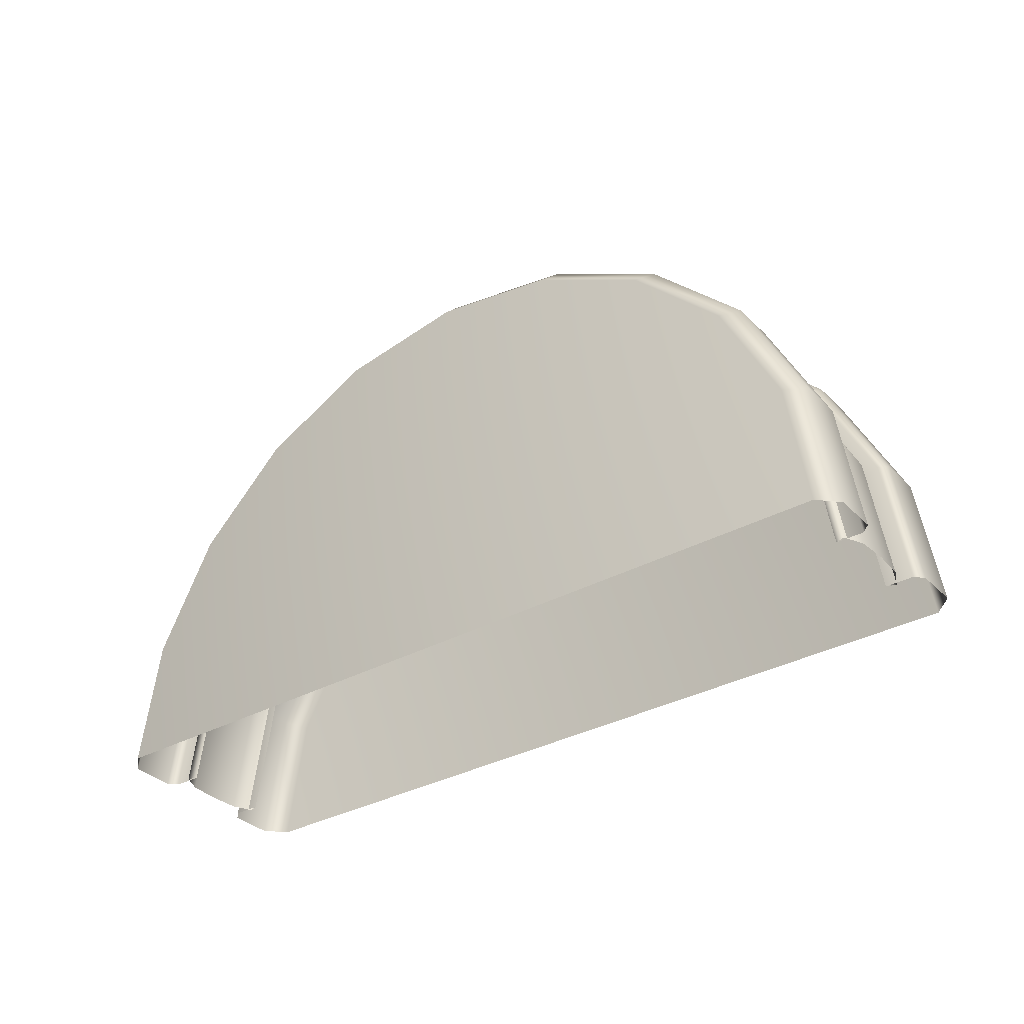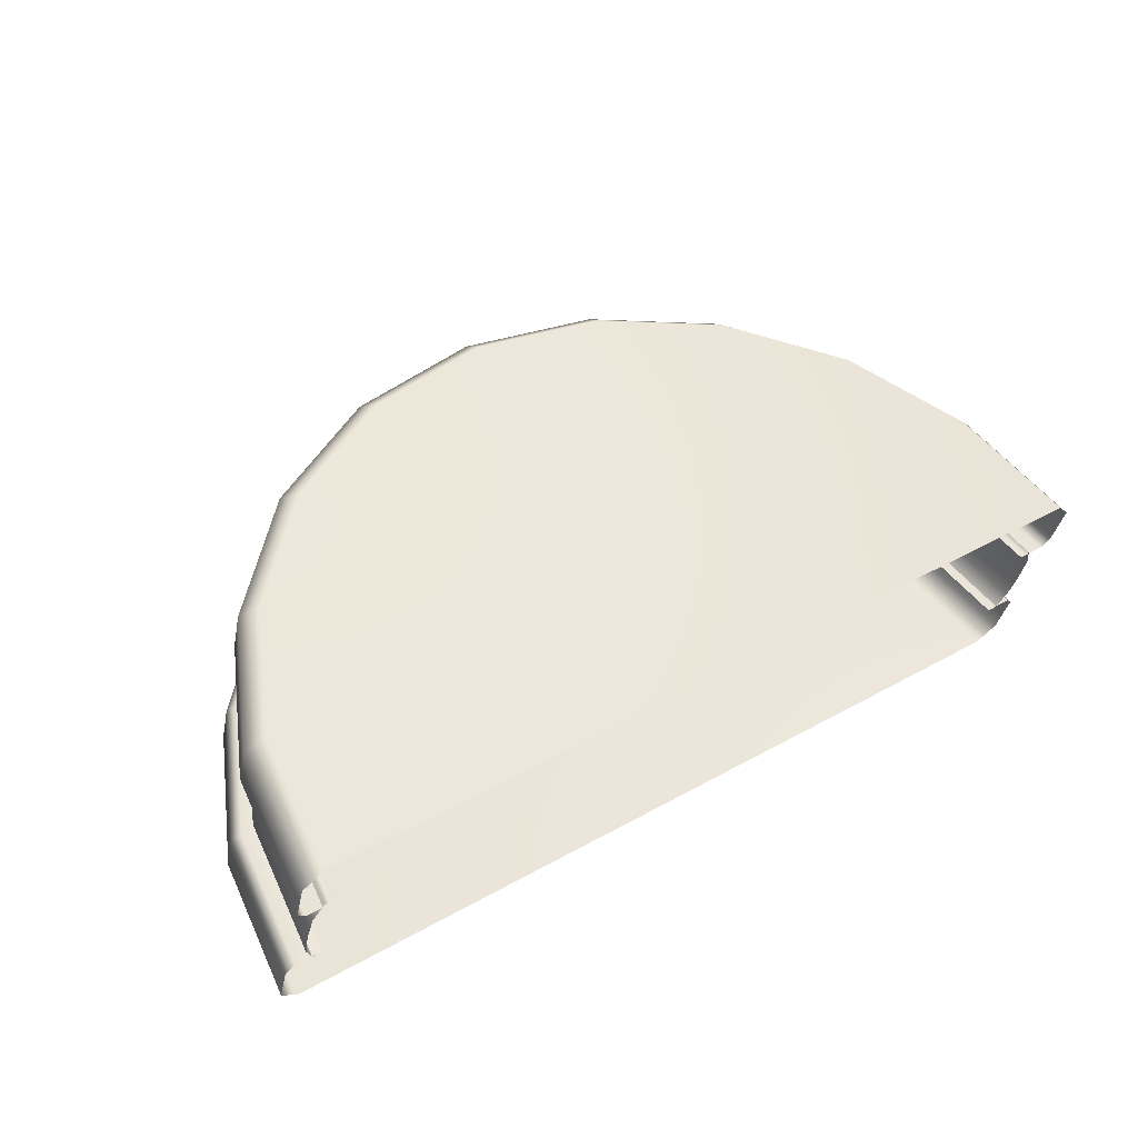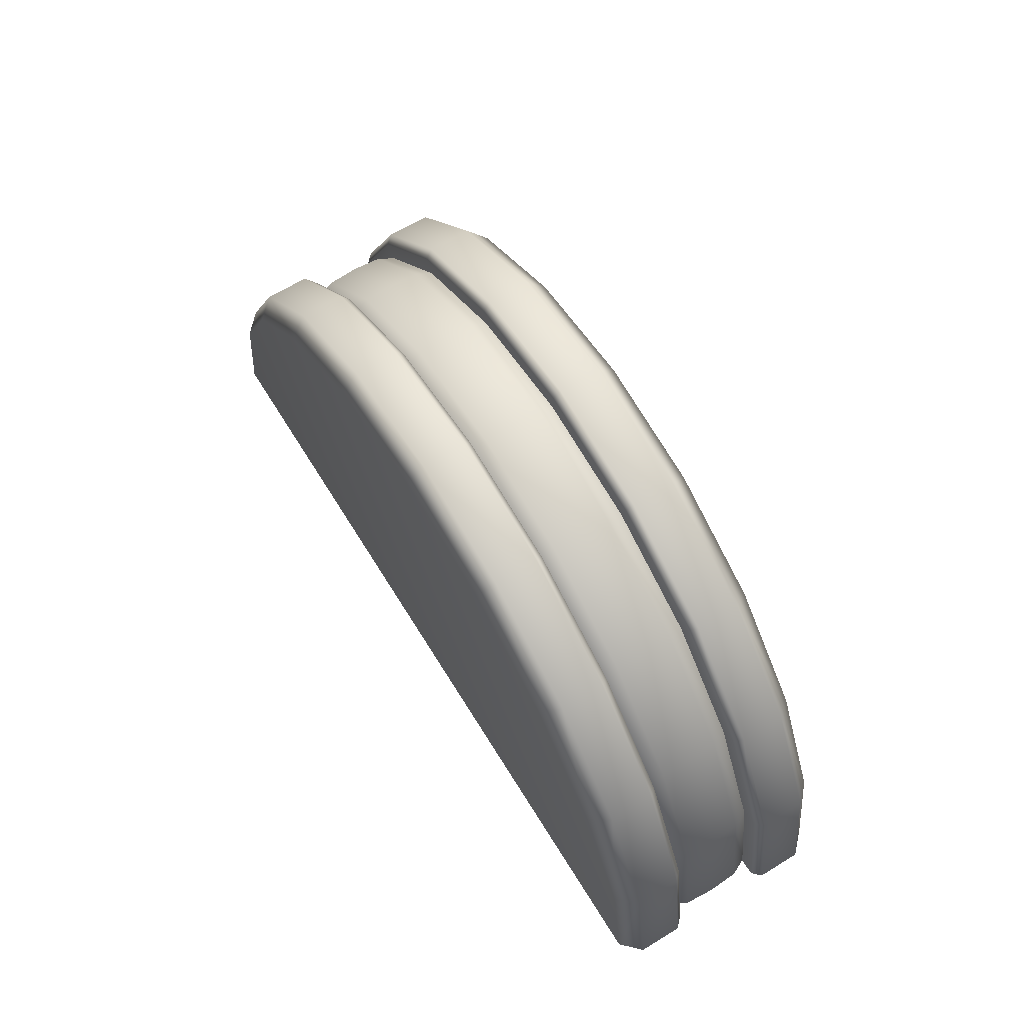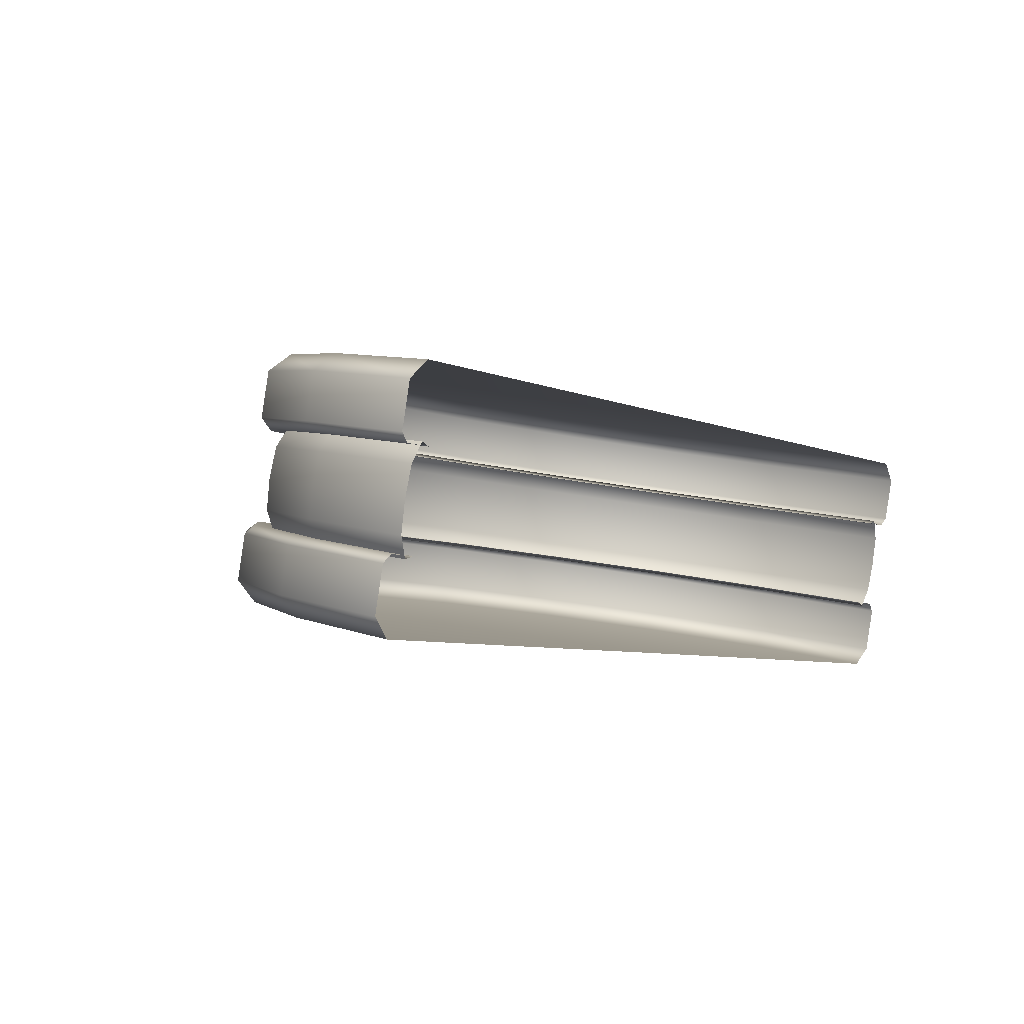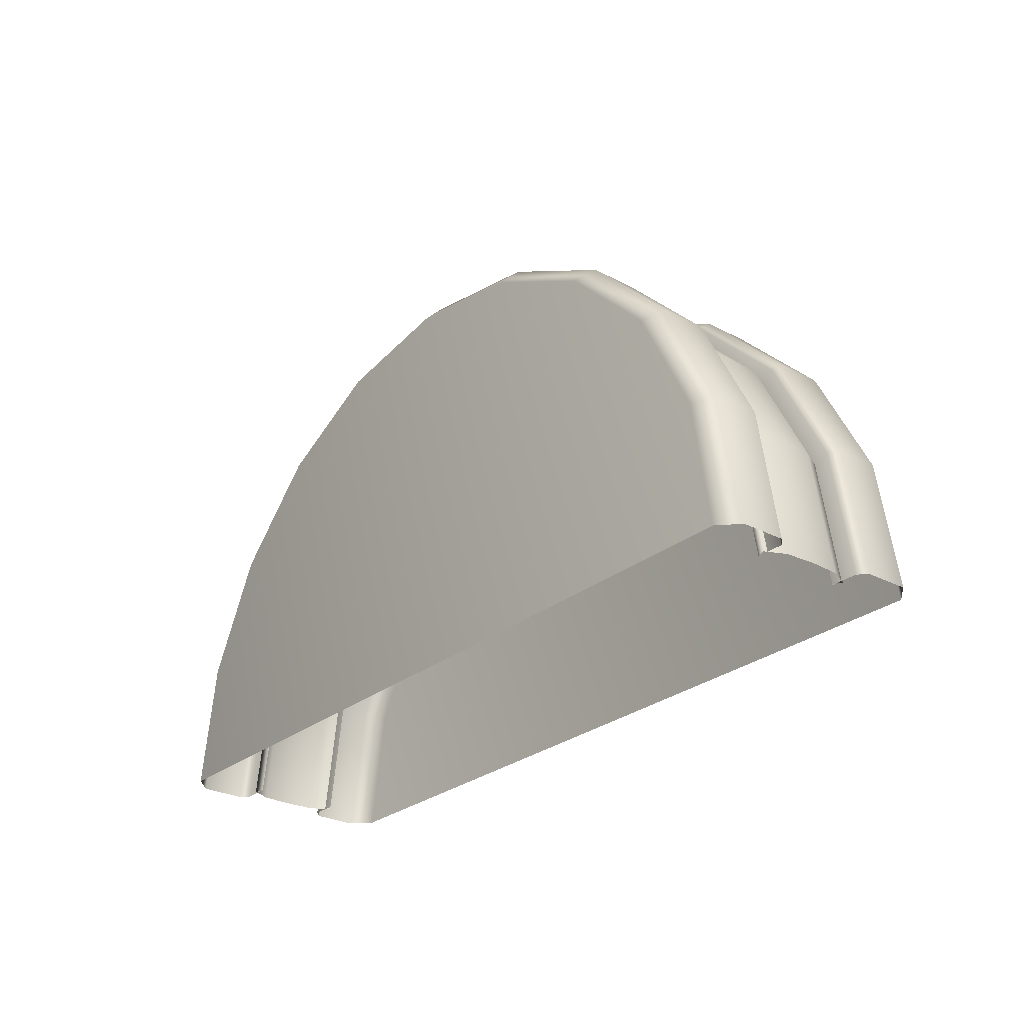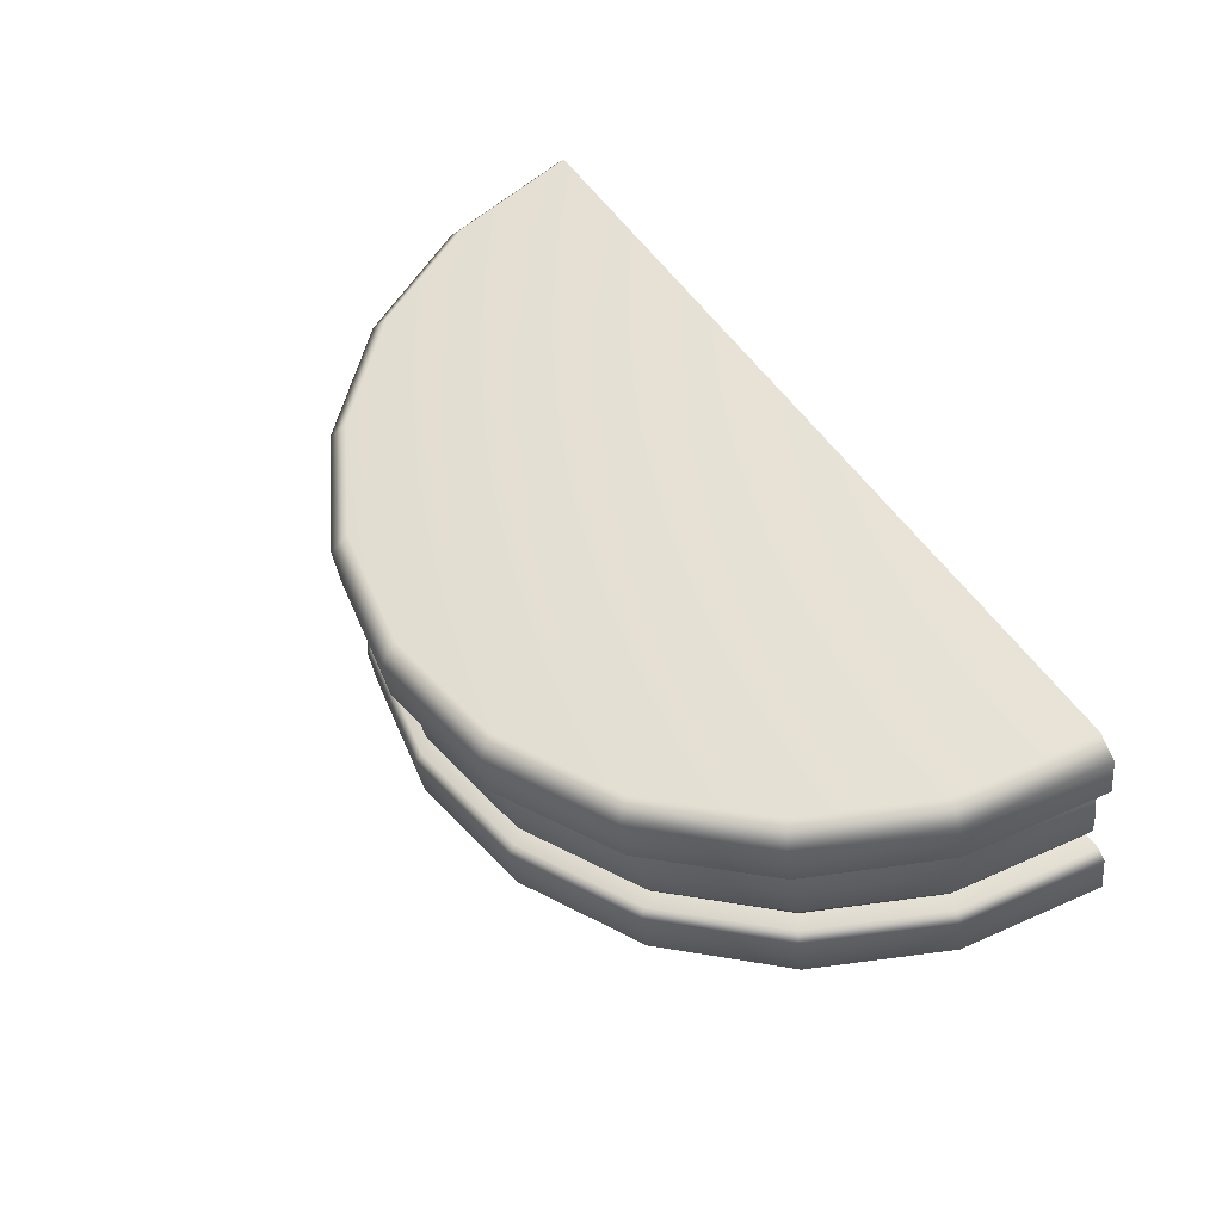
<metadata>
{"format":"obj","ext":"obj","renderer":"f3d","projection":"perspective","resolution":1024,"background":"white","views":[{"elev":-33.7,"azim":-129.9,"up":"+Y"},{"elev":61.5,"azim":-33.4,"up":"+Z"},{"elev":64.8,"azim":71.6,"up":"+Y"},{"elev":10.6,"azim":-50.7,"up":"+Z"},{"elev":-27.2,"azim":-115.8,"up":"+Y"},{"elev":65.1,"azim":-122.2,"up":"+Z"}]}
</metadata>
<code>
g default
v 0.1562 -0.02338 0.04269
v -0.05072 0.6308 0.09133
v -0.06722 0.6605 0.06321
v -0.2374 0.5331 0.1352
v -0.2624 0.5583 0.1091
v -0.3855 0.3809 0.17
v -0.4172 0.3993 0.1455
v -0.4807 0.1892 0.1924
v -0.5166 0.1988 0.1689
v -0.5134 -0.02338 0.2001
v -0.5509 -0.02338 0.1769
v 0.8258 -0.02338 -0.1147
v 0.849 -0.02338 -0.1522
v 0.7931 0.1892 -0.107
v 0.8148 0.1988 -0.1441
v 0.6979 0.3809 -0.08466
v 0.7154 0.3993 -0.1208
v 0.5498 0.5331 -0.04984
v 0.5605 0.5583 -0.08435
v 0.3631 0.6308 -0.005954
v 0.3654 0.6605 -0.03848
v 0.1562 0.6645 0.04269
v 0.1491 0.6957 0.01236
v -0.08325 0.647 -0.02413
v -0.08427 0.6605 -0.009313
v -0.2745 0.5469 0.02084
v -0.2794 0.5583 0.03656
v -0.4263 0.3909 0.05652
v -0.4343 0.3993 0.07296
v -0.5238 0.1944 0.07943
v -0.5337 0.1988 0.09633
v -0.5574 -0.02338 0.08732
v -0.5679 -0.02338 0.1044
v 0.8149 -0.02338 -0.2353
v 0.832 -0.02338 -0.2247
v 0.7813 0.1944 -0.2274
v 0.7977 0.1988 -0.2166
v 0.6839 0.3909 -0.2045
v 0.6983 0.3993 -0.1933
v 0.5321 0.5469 -0.1688
v 0.5435 0.5583 -0.1569
v 0.3408 0.647 -0.1238
v 0.3483 0.6605 -0.111
v 0.1288 0.6815 -0.07397
v 0.132 0.6957 -0.06016
v -0.06949 0.6035 -0.02736
v 0.1288 0.6357 -0.07397
v -0.2484 0.5099 0.01469
v -0.3903 0.364 0.04805
v -0.4814 0.1803 0.06948
v -0.5129 -0.02338 0.07686
v 0.7704 -0.02338 -0.2248
v 0.739 0.1803 -0.2174
v 0.6479 0.364 -0.196
v 0.5059 0.5099 -0.1626
v 0.3271 0.6035 -0.1206
v -0.5265 -0.02338 0.08571
v -0.4944 0.185 0.07816
v -0.4011 0.3731 0.05624
v -0.2559 0.5223 0.02209
v -0.07286 0.6181 -0.02093
v 0.13 0.6511 -0.06863
v 0.3329 0.6181 -0.1163
v 0.516 0.5223 -0.1594
v 0.6612 0.3731 -0.1935
v 0.7545 0.185 -0.2154
v 0.7866 -0.02338 -0.223
v -0.549 -0.02338 0.05718
v -0.5162 0.1898 0.04945
v -0.4208 0.3821 0.02703
v -0.2722 0.5347 -0.007891
v -0.08501 0.6327 -0.0519
v 0.1225 0.6664 -0.1007
v 0.33 0.6327 -0.1495
v 0.5172 0.5347 -0.1935
v 0.6658 0.3821 -0.2284
v 0.7612 0.1898 -0.2508
v 0.794 -0.02338 -0.2585
v -0.5721 -0.02338 -0.04106
v -0.5392 0.1898 -0.04879
v -0.4439 0.3821 -0.07121
v -0.2953 0.5347 -0.1061
v -0.1081 0.6327 -0.1501
v 0.09941 0.6664 -0.1989
v 0.3069 0.6327 -0.2477
v 0.4941 0.5347 -0.2917
v 0.6427 0.3821 -0.3266
v 0.7381 0.1898 -0.3491
v 0.7709 -0.02338 -0.3568
v -0.5647 -0.02338 -0.07662
v -0.5326 0.185 -0.08418
v -0.4393 0.3731 -0.1061
v -0.2941 0.5223 -0.1402
v -0.111 0.6181 -0.1833
v 0.09187 0.6511 -0.231
v 0.2948 0.6181 -0.2787
v 0.4778 0.5223 -0.3217
v 0.6231 0.3731 -0.3558
v 0.7163 0.185 -0.3778
v 0.7484 -0.02338 -0.3853
v -0.5485 -0.02338 -0.0748
v -0.5171 0.1803 -0.08218
v -0.426 0.364 -0.1036
v -0.284 0.5099 -0.137
v -0.1051 0.6035 -0.179
v 0.09313 0.6357 -0.2256
v 0.2914 0.6035 -0.2722
v 0.4703 0.5099 -0.3143
v 0.6122 0.364 -0.3477
v 0.7034 0.1803 -0.3691
v 0.7348 -0.02338 -0.3765
v 0.6566 0.3839 -0.2781
v 0.5074 0.5372 -0.243
v 0.3194 0.6356 -0.1988
v 0.111 0.6695 -0.1498
v -0.09748 0.6356 -0.1008
v -0.2855 0.5372 -0.0566
v -0.4347 0.3839 -0.02152
v -0.5305 0.1907 0.001
v -0.5636 -0.02338 0.00876
v 0.7855 -0.02338 -0.3084
v 0.7525 0.1907 -0.3006
v 0.6075 0.3809 -0.4693
v 0.4594 0.5331 -0.4344
v 0.7354 -0.02339 -0.4993
v 0.7026 0.1892 -0.4916
v 0.2727 0.6308 -0.3906
v 0.06579 0.6645 -0.3419
v -0.6038 -0.02338 -0.1845
v -0.6271 -0.02338 -0.1474
v -0.5711 0.1892 -0.1922
v -0.5929 0.1988 -0.1555
v -0.476 0.3809 -0.2146
v -0.4934 0.3993 -0.1788
v -0.3278 0.5331 -0.2494
v -0.3386 0.5583 -0.2152
v -0.1411 0.6308 -0.2933
v -0.1435 0.6605 -0.2611
v 0.07284 0.6957 -0.312
v 0.2891 0.6605 -0.3628
v 0.4843 0.5583 -0.4087
v 0.6391 0.3993 -0.4451
v 0.7385 0.1988 -0.4684
v 0.7728 -0.02338 -0.4765
v -0.593 -0.02338 -0.06433
v -0.6101 -0.02338 -0.0749
v -0.5594 0.1944 -0.07223
v -0.5758 0.1988 -0.08295
v -0.462 0.3909 -0.09514
v -0.4764 0.3993 -0.1063
v -0.3102 0.5469 -0.1308
v -0.3215 0.5583 -0.1427
v -0.1189 0.647 -0.1758
v -0.1264 0.6605 -0.1886
v 0.09313 0.6815 -0.2256
v 0.08988 0.6957 -0.2394
v 0.3052 0.647 -0.2755
v 0.3062 0.6605 -0.2903
v 0.4964 0.5469 -0.3204
v 0.5013 0.5583 -0.3362
v 0.6482 0.3909 -0.3561
v 0.6562 0.3993 -0.3726
v 0.7457 0.1944 -0.379
v 0.7556 0.1988 -0.3959
v 0.7793 -0.02338 -0.3869
v 0.7898 -0.02338 -0.404
v 0.06587 -0.02338 -0.3416
g FoodRLowerCaninesUnderbite
f 25 27 5 3
f 27 29 7 5
f 29 31 9 7
f 31 33 11 9
f 35 37 15 13
f 37 39 17 15
f 39 41 19 17
f 41 43 21 19
f 43 45 23 21
f 45 25 3 23
f 2 4 1
f 4 6 1
f 6 8 1
f 8 10 1
f 12 14 1
f 14 16 1
f 16 18 1
f 18 20 1
f 20 22 1
f 22 2 1
f 3 2 22 23
f 2 3 5 4
f 4 5 7 6
f 6 7 9 8
f 8 9 11 10
f 12 13 15 14
f 14 15 17 16
f 16 17 19 18
f 18 19 21 20
f 20 21 23 22
f 25 24 26 27
f 24 25 45 44
f 27 26 28 29
f 29 28 30 31
f 31 30 32 33
f 35 34 36 37
f 37 36 38 39
f 39 38 40 41
f 41 40 42 43
f 43 42 44 45
f 24 44 47 46
f 26 24 46 48
f 28 26 48 49
f 30 28 49 50
f 32 30 50 51
f 36 34 52 53
f 38 36 53 54
f 40 38 54 55
f 42 40 55 56
f 44 42 56 47
f 51 50 58 57
f 50 49 59 58
f 49 48 60 59
f 48 46 61 60
f 46 47 62 61
f 47 56 63 62
f 56 55 64 63
f 55 54 65 64
f 54 53 66 65
f 53 52 67 66
f 57 58 69 68
f 58 59 70 69
f 59 60 71 70
f 60 61 72 71
f 61 62 73 72
f 62 63 74 73
f 63 64 75 74
f 64 65 76 75
f 65 66 77 76
f 66 67 78 77
f 68 69 119 120
f 69 70 118 119
f 70 71 117 118
f 71 72 116 117
f 72 73 115 116
f 73 74 114 115
f 74 75 113 114
f 75 76 112 113
f 76 77 122 112
f 77 78 121 122
f 79 80 91 90
f 80 81 92 91
f 81 82 93 92
f 82 83 94 93
f 83 84 95 94
f 84 85 96 95
f 85 86 97 96
f 86 87 98 97
f 87 88 99 98
f 88 89 100 99
f 90 91 102 101
f 91 92 103 102
f 92 93 104 103
f 93 94 105 104
f 94 95 106 105
f 95 96 107 106
f 96 97 108 107
f 97 98 109 108
f 98 99 110 109
f 99 100 111 110
f 113 112 87 86
f 114 113 86 85
f 115 114 85 84
f 116 115 84 83
f 117 116 83 82
f 118 117 82 81
f 119 118 81 80
f 120 119 80 79
f 122 121 89 88
f 112 122 88 87
f 146 148 132 130
f 148 150 134 132
f 150 152 136 134
f 152 154 138 136
f 154 156 139 138
f 156 158 140 139
f 146 145 147 148
f 148 147 149 150
f 150 149 151 152
f 152 151 153 154
f 154 153 155 156
f 156 155 157 158
f 158 157 159 160
f 160 159 161 162
f 162 161 163 164
f 164 163 165 166
f 131 129 130 132
f 133 131 132 134
f 135 133 134 136
f 137 135 136 138
f 140 158 160 141
f 139 128 137 138
f 140 127 128 139
f 141 124 127 140
f 142 141 160 162
f 143 142 162 164
f 141 142 123 124
f 142 143 126 123
f 144 143 164 166
f 143 144 125 126
f 101 102 147 145
f 102 103 149 147
f 103 104 151 149
f 104 105 153 151
f 105 106 155 153
f 106 107 157 155
f 107 108 159 157
f 108 109 161 159
f 109 110 163 161
f 110 111 165 163
f 129 131 167
f 131 133 167
f 133 135 167
f 135 137 167
f 137 128 167
f 128 127 167
f 127 124 167
f 124 123 167
f 123 126 167
f 126 125 167

</code>
